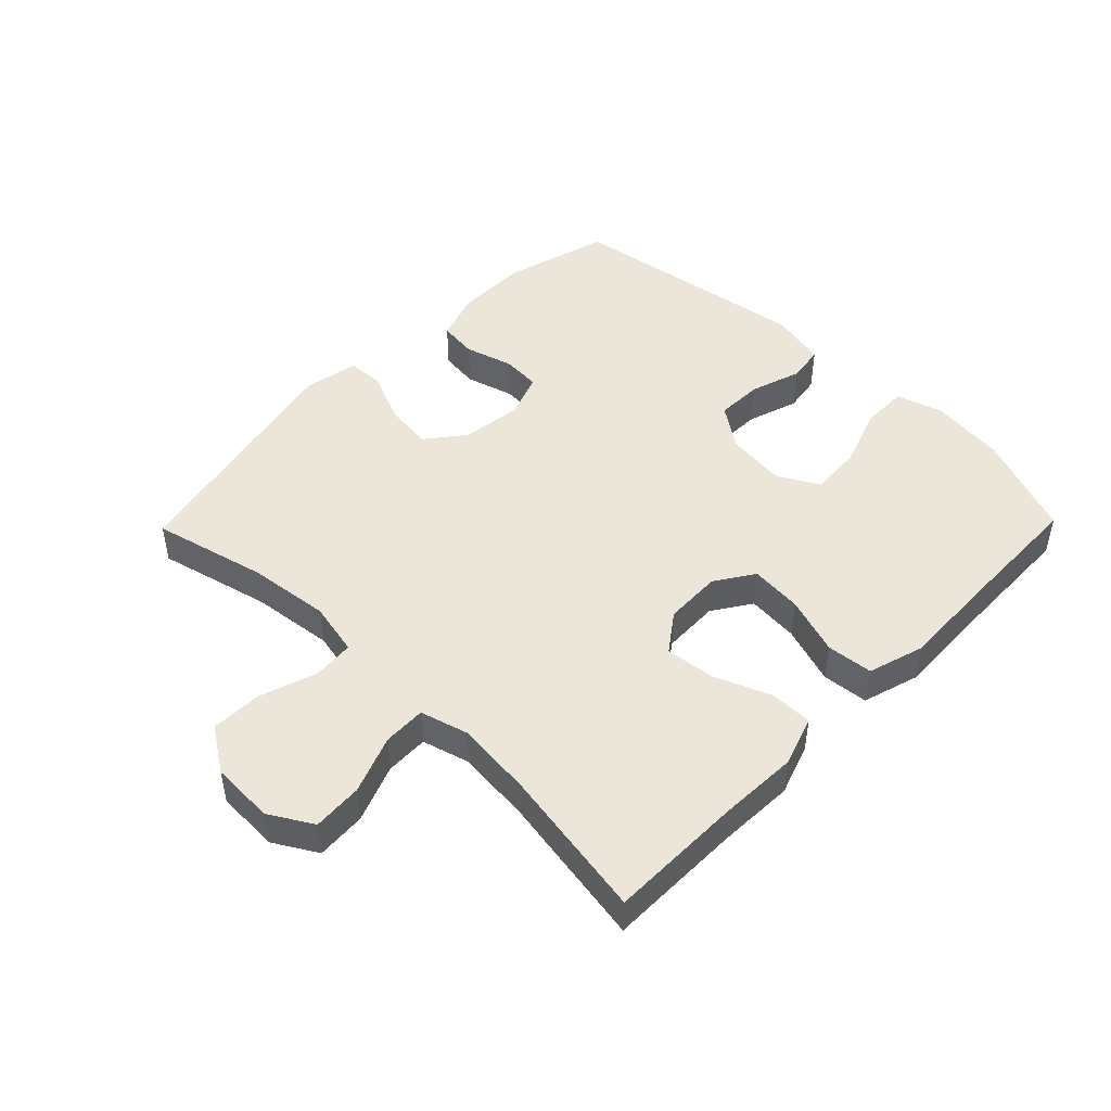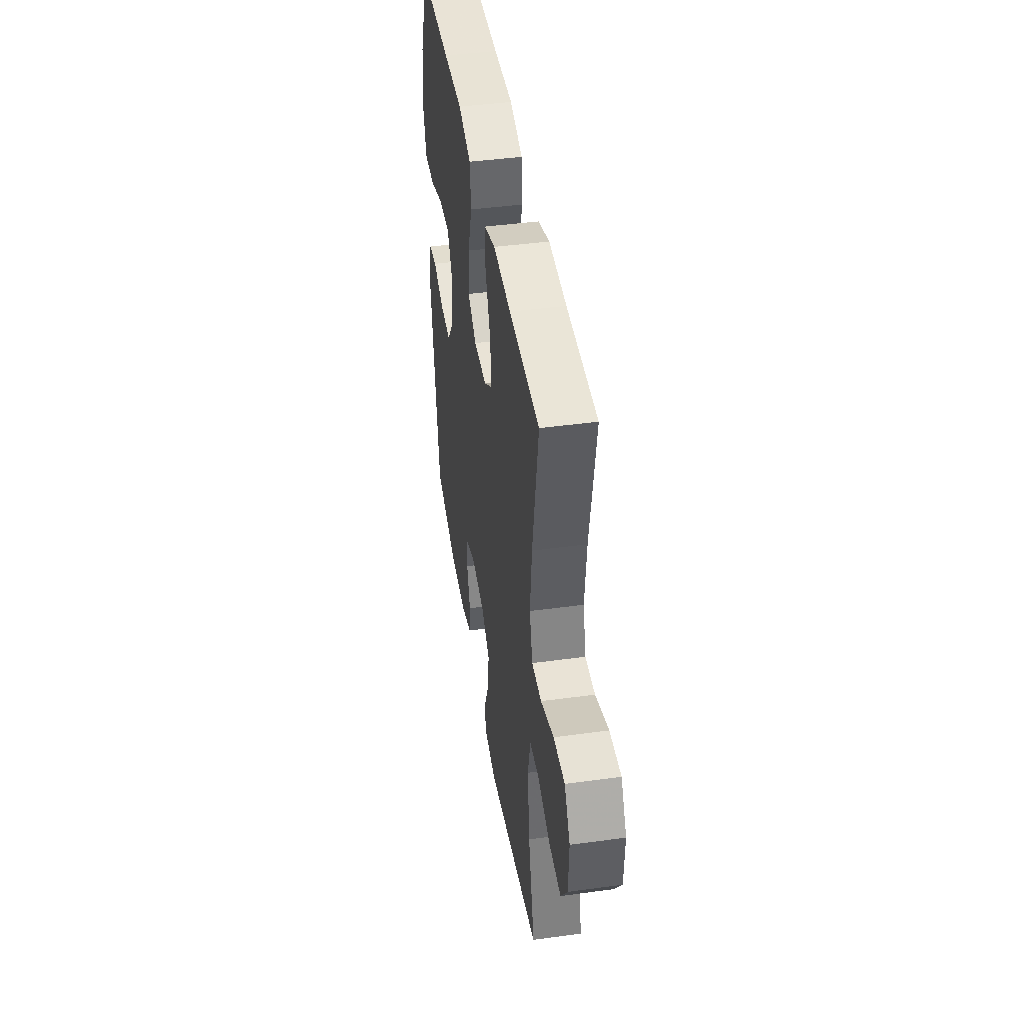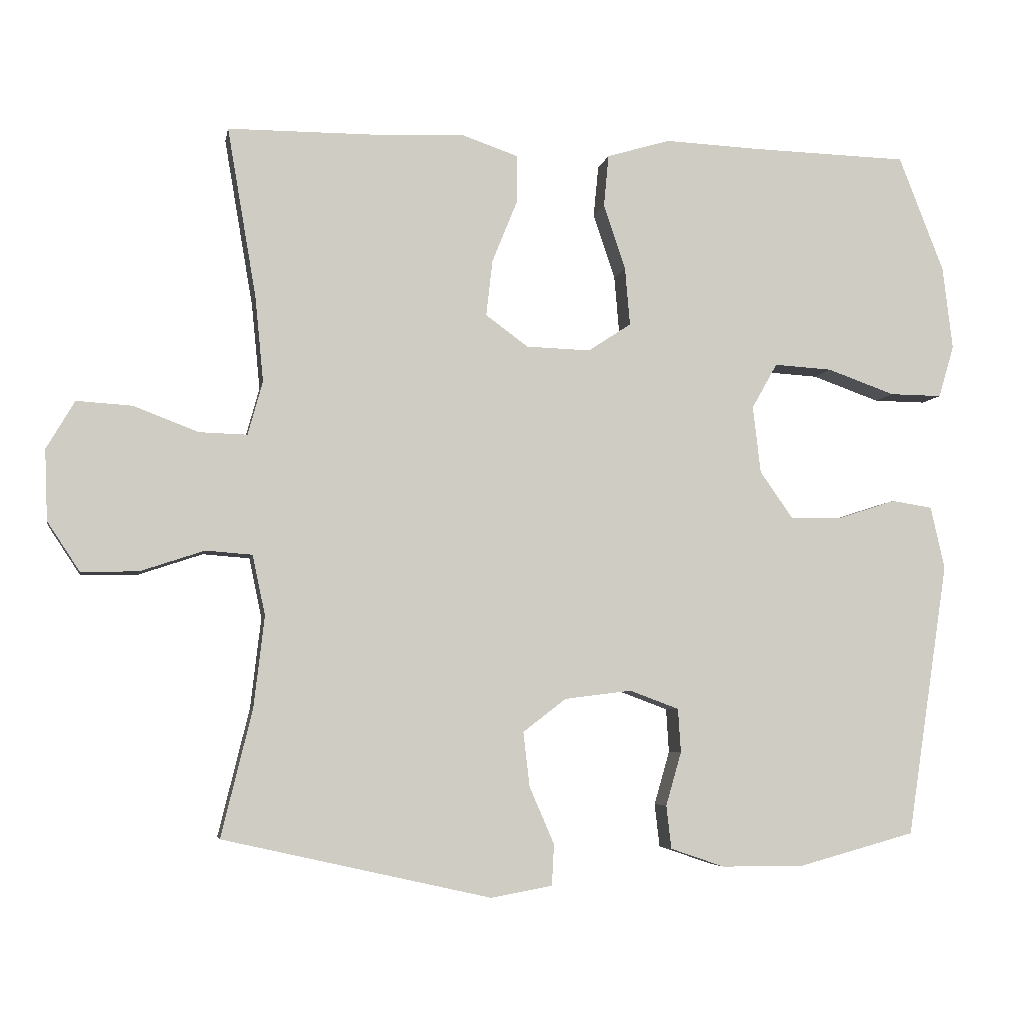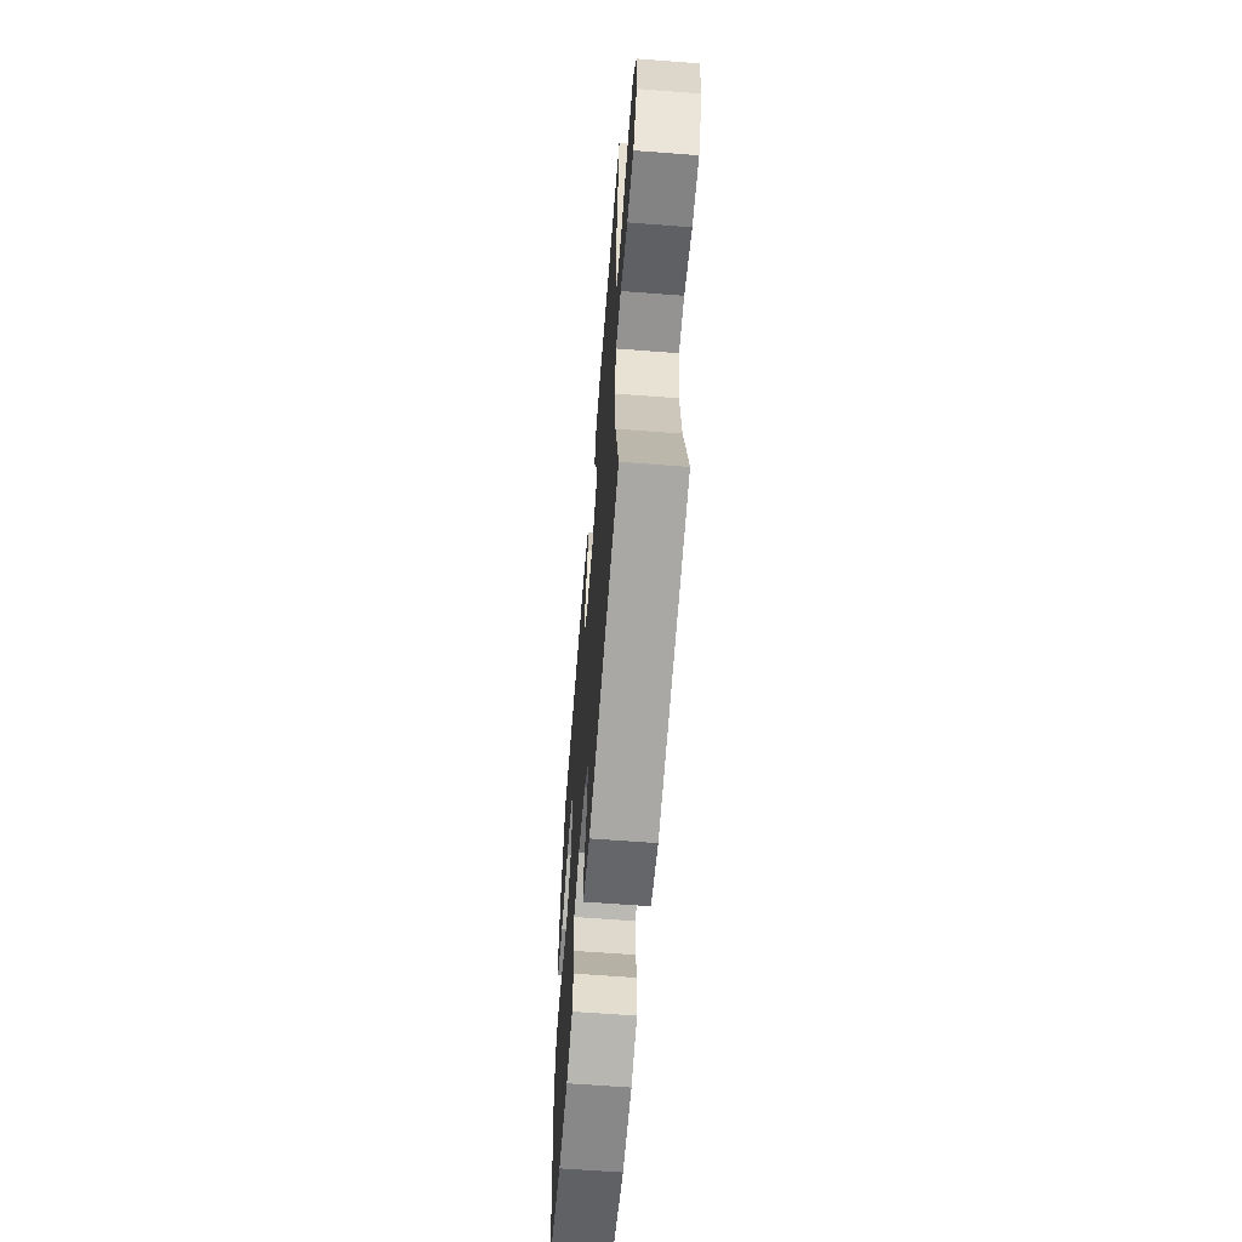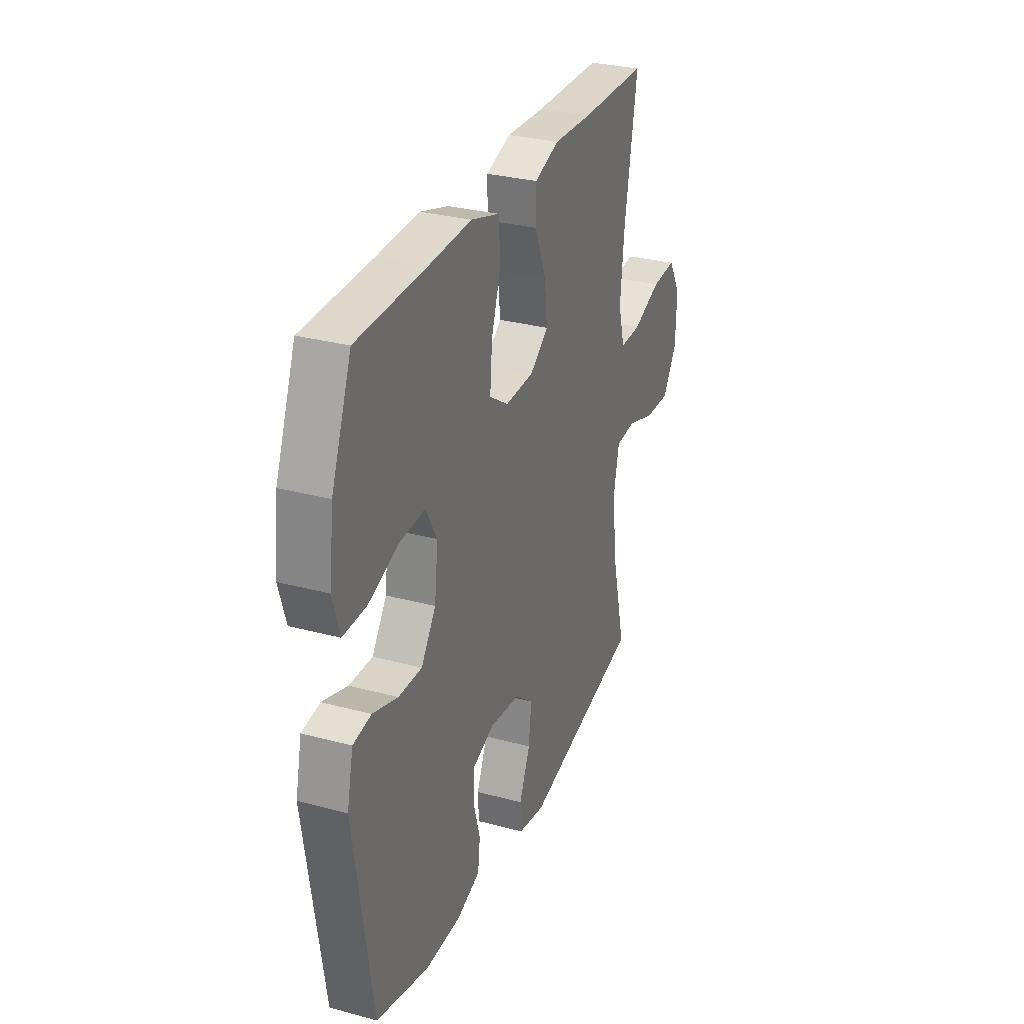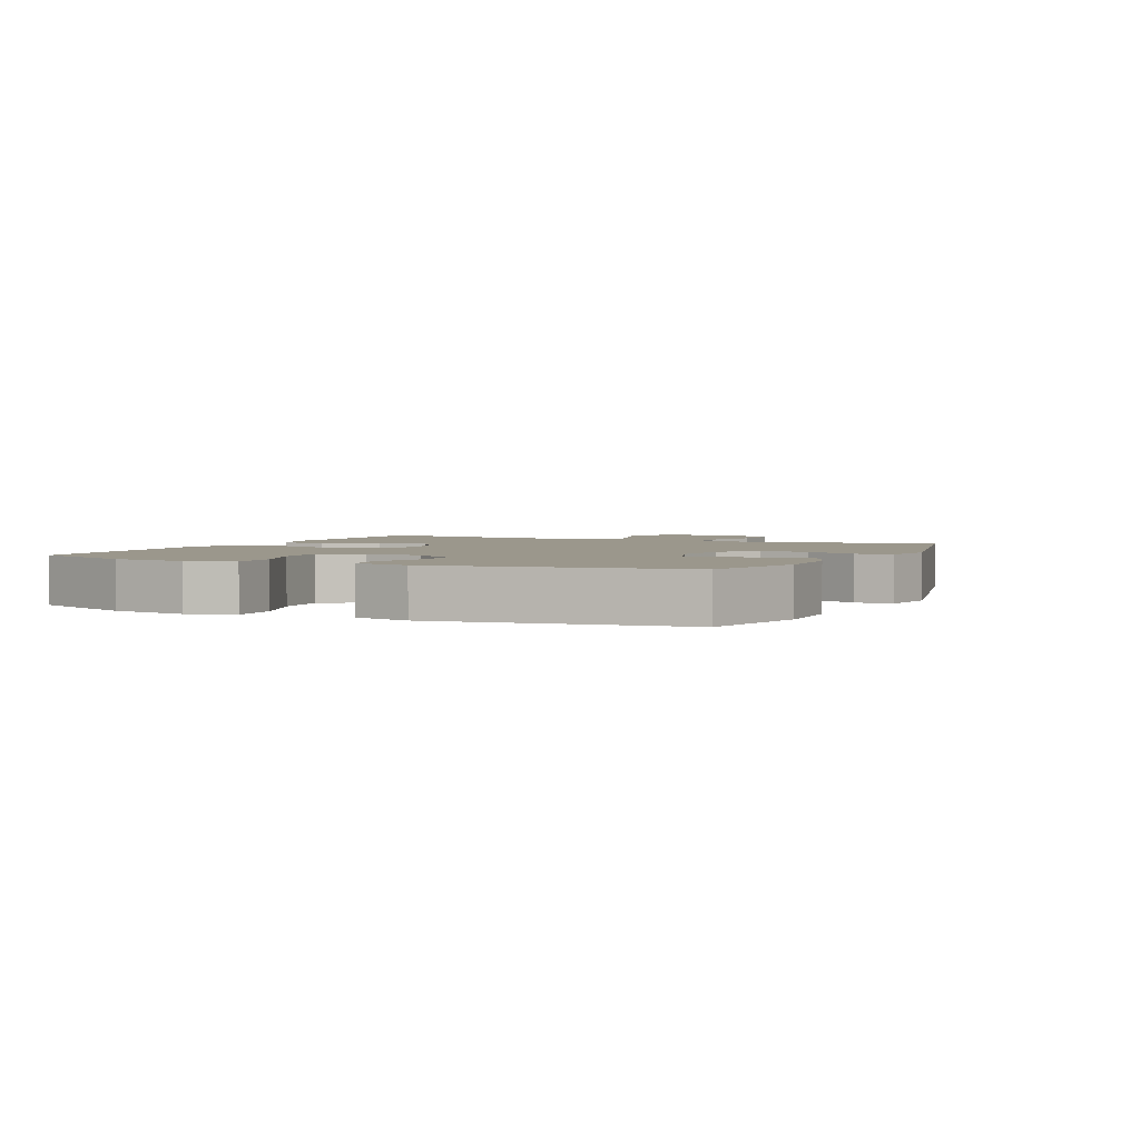
<metadata>
{"format":"obj","ext":"obj","renderer":"f3d","projection":"perspective","resolution":1024,"background":"white","views":[{"elev":47.4,"azim":-45.7,"up":"+Y"},{"elev":44.0,"azim":-99.1,"up":"+Z"},{"elev":-5.3,"azim":-10.3,"up":"+Z"},{"elev":-62.4,"azim":-94.5,"up":"+Z"},{"elev":30.0,"azim":111.4,"up":"+Z"},{"elev":2.7,"azim":115.1,"up":"+Y"}]}
</metadata>
<code>
v 0.5 0.07 -0.5
v 0.332 0.07 -0.546
v 0.217 0.07 -0.545
v 0.141 0.07 -0.519
v 0.134 0.07 -0.458
v 0.156 0.07 -0.382
v 0.152 0.07 -0.32
v 0.082 0.07 -0.294
v -0.013 0.07 -0.306
v -0.074 0.07 -0.353
v -0.065 0.07 -0.43
v -0.03 0.07 -0.511
v -0.033 0.07 -0.569
v -0.12 0.07 -0.585
v -0.5 0.07 -0.5
v -0.456 0.07 -0.32
v -0.441 0.07 -0.191
v -0.459 0.07 -0.106
v -0.525 0.07 -0.101
v -0.615 0.07 -0.131
v -0.696 0.07 -0.133
v -0.742 0.07 -0.063
v -0.746 0.07 0.037
v -0.706 0.07 0.105
v -0.627 0.07 0.1
v -0.536 0.07 0.065
v -0.468 0.07 0.063
v -0.447 0.07 0.139
v -0.459 0.07 0.26
v -0.5 0.07 0.5
v -0.286 0.07 0.501
v -0.162 0.07 0.506
v -0.083 0.07 0.479
v -0.083 0.07 0.412
v -0.119 0.07 0.323
v -0.128 0.07 0.244
v -0.068 0.07 0.2
v 0.023 0.07 0.197
v 0.084 0.07 0.237
v 0.077 0.07 0.319
v 0.046 0.07 0.412
v 0.053 0.07 0.485
v 0.143 0.07 0.512
v 0.279 0.07 0.506
v 0.5 0.07 0.5
v 0.564 0.07 0.336
v 0.578 0.07 0.218
v 0.556 0.07 0.144
v 0.482 0.07 0.145
v 0.386 0.07 0.179
v 0.304 0.07 0.184
v 0.268 0.07 0.12
v 0.279 0.07 0.025
v 0.326 0.07 -0.042
v 0.401 0.07 -0.04
v 0.481 0.07 -0.014
v 0.539 0.07 -0.023
v 0.559 0.07 -0.112
v 0.5 0 -0.5
v 0.332 0 -0.546
v 0.217 0 -0.545
v 0.141 0 -0.519
v 0.134 0 -0.458
v 0.156 0 -0.382
v 0.152 0 -0.32
v 0.082 0 -0.294
v -0.013 0 -0.306
v -0.074 0 -0.353
v -0.065 0 -0.43
v -0.03 0 -0.511
v -0.033 0 -0.569
v -0.12 0 -0.585
v -0.5 0 -0.5
v -0.456 0 -0.32
v -0.441 0 -0.191
v -0.459 0 -0.106
v -0.525 0 -0.101
v -0.615 0 -0.131
v -0.696 0 -0.133
v -0.742 0 -0.063
v -0.746 0 0.037
v -0.706 0 0.105
v -0.627 0 0.1
v -0.536 0 0.065
v -0.468 0 0.063
v -0.447 0 0.139
v -0.459 0 0.26
v -0.5 0 0.5
v -0.286 0 0.501
v -0.162 0 0.506
v -0.083 0 0.479
v -0.083 0 0.412
v -0.119 0 0.323
v -0.128 0 0.244
v -0.068 0 0.2
v 0.023 0 0.197
v 0.084 0 0.237
v 0.077 0 0.319
v 0.046 0 0.412
v 0.053 0 0.485
v 0.143 0 0.512
v 0.279 0 0.506
v 0.5 0 0.5
v 0.564 0 0.336
v 0.578 0 0.218
v 0.556 0 0.144
v 0.482 0 0.145
v 0.386 0 0.179
v 0.304 0 0.184
v 0.268 0 0.12
v 0.279 0 0.025
v 0.326 0 -0.042
v 0.401 0 -0.04
v 0.481 0 -0.014
v 0.539 0 -0.023
v 0.559 0 -0.112
f 55 56 57 58
f 54 55 58 1
f 53 54 1 2
f 52 53 2 3
f 47 48 49 50
f 47 50 51
f 44 45 46 47
f 44 47 51
f 43 44 51 52
f 40 41 42 43
f 39 40 43 52
f 32 33 34 35
f 31 32 35 36
f 29 30 31 36
f 28 29 36 37
f 23 24 25 26
f 23 26 27
f 22 23 27
f 19 20 21 22
f 18 19 22 27
f 17 18 27 28
f 13 14 15 16
f 11 12 13 16
f 10 11 16 17
f 9 10 17 28
f 3 4 5 6
f 3 6 7
f 38 39 52 3
f 8 9 28 37
f 7 8 37 38
f 3 7 38
f 116 115 114 113
f 59 116 113 112
f 60 59 112 111
f 61 60 111 110
f 108 107 106 105
f 109 108 105
f 105 104 103 102
f 109 105 102
f 110 109 102 101
f 101 100 99 98
f 110 101 98 97
f 93 92 91 90
f 94 93 90 89
f 94 89 88 87
f 95 94 87 86
f 84 83 82 81
f 85 84 81
f 85 81 80
f 80 79 78 77
f 85 80 77 76
f 86 85 76 75
f 74 73 72 71
f 74 71 70 69
f 75 74 69 68
f 86 75 68 67
f 64 63 62 61
f 65 64 61
f 61 110 97 96
f 95 86 67 66
f 96 95 66 65
f 96 65 61
f 1 59 60 2
f 2 60 61 3
f 3 61 62 4
f 4 62 63 5
f 5 63 64 6
f 6 64 65 7
f 7 65 66 8
f 8 66 67 9
f 9 67 68 10
f 10 68 69 11
f 11 69 70 12
f 12 70 71 13
f 13 71 72 14
f 14 72 73 15
f 15 73 74 16
f 16 74 75 17
f 17 75 76 18
f 18 76 77 19
f 19 77 78 20
f 20 78 79 21
f 21 79 80 22
f 22 80 81 23
f 23 81 82 24
f 24 82 83 25
f 25 83 84 26
f 26 84 85 27
f 27 85 86 28
f 28 86 87 29
f 29 87 88 30
f 30 88 89 31
f 31 89 90 32
f 32 90 91 33
f 33 91 92 34
f 34 92 93 35
f 35 93 94 36
f 36 94 95 37
f 37 95 96 38
f 38 96 97 39
f 39 97 98 40
f 40 98 99 41
f 41 99 100 42
f 42 100 101 43
f 43 101 102 44
f 44 102 103 45
f 45 103 104 46
f 46 104 105 47
f 47 105 106 48
f 48 106 107 49
f 49 107 108 50
f 50 108 109 51
f 51 109 110 52
f 52 110 111 53
f 53 111 112 54
f 54 112 113 55
f 55 113 114 56
f 56 114 115 57
f 57 115 116 58
f 58 116 59 1

</code>
